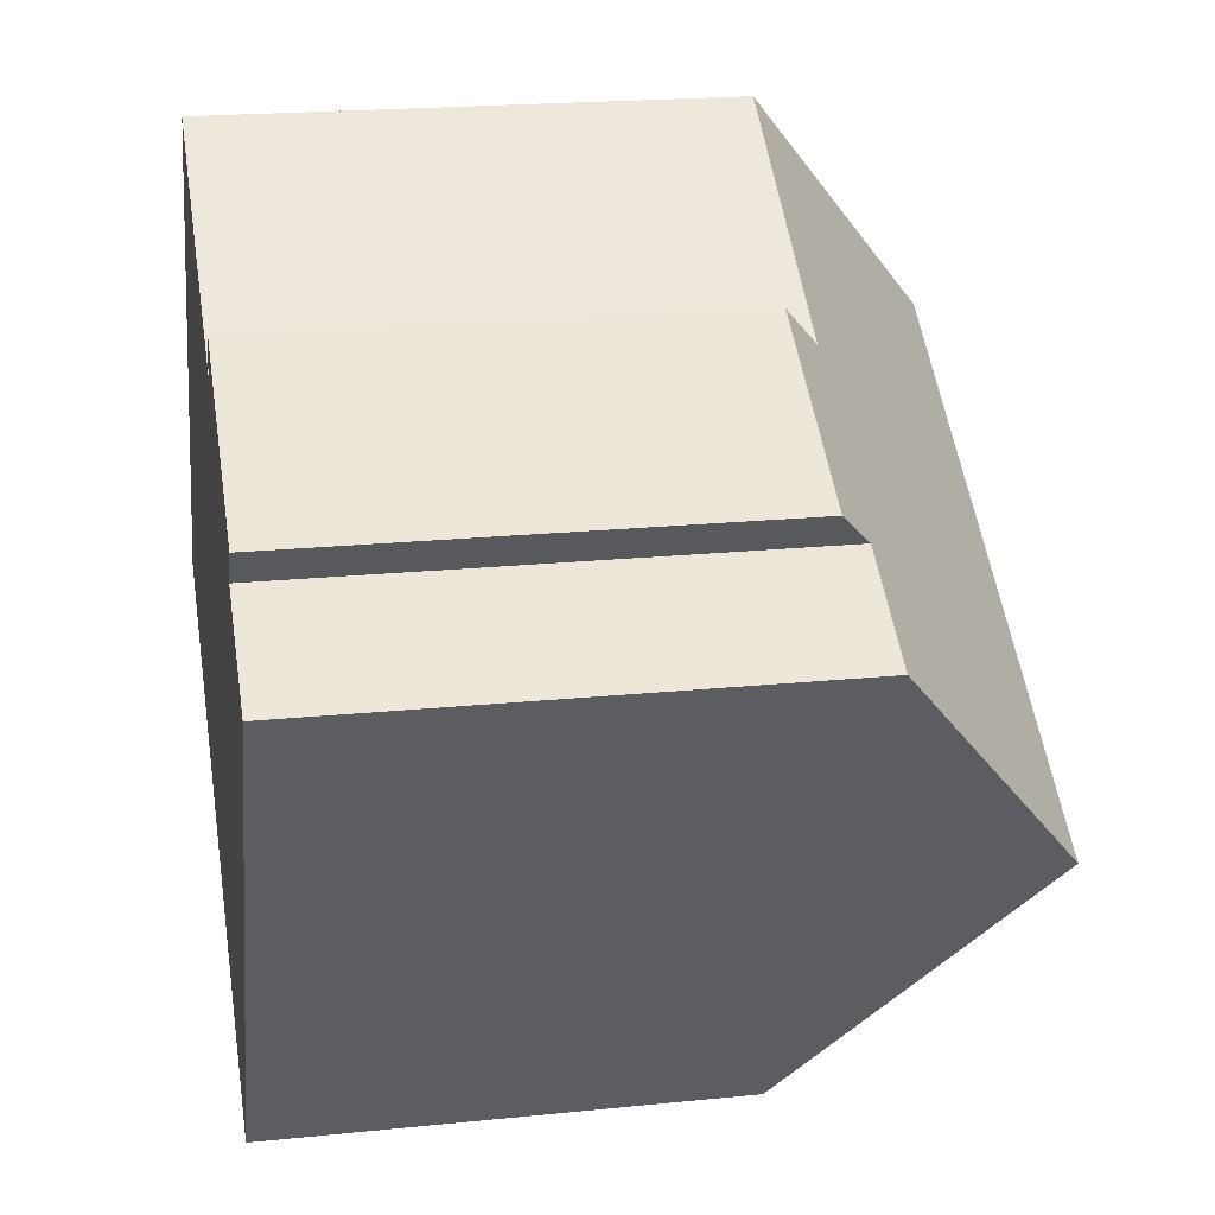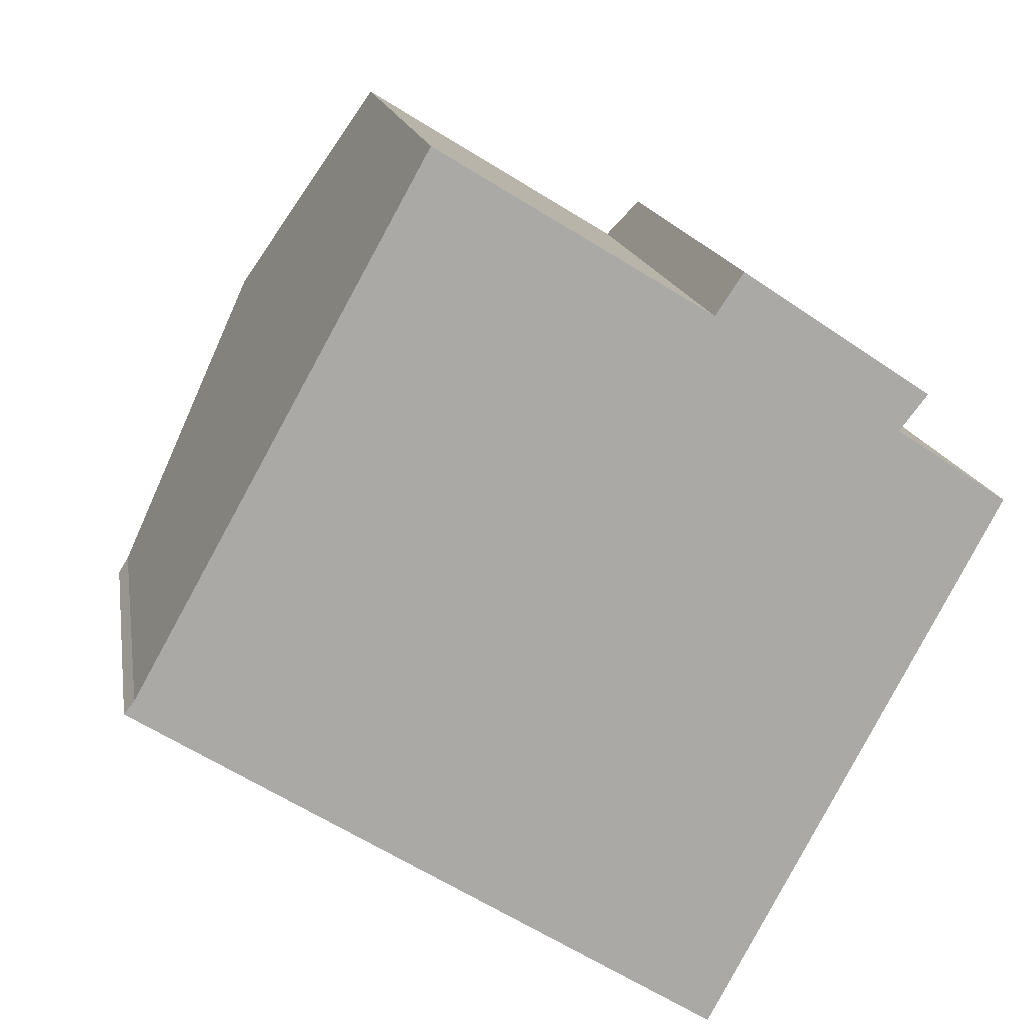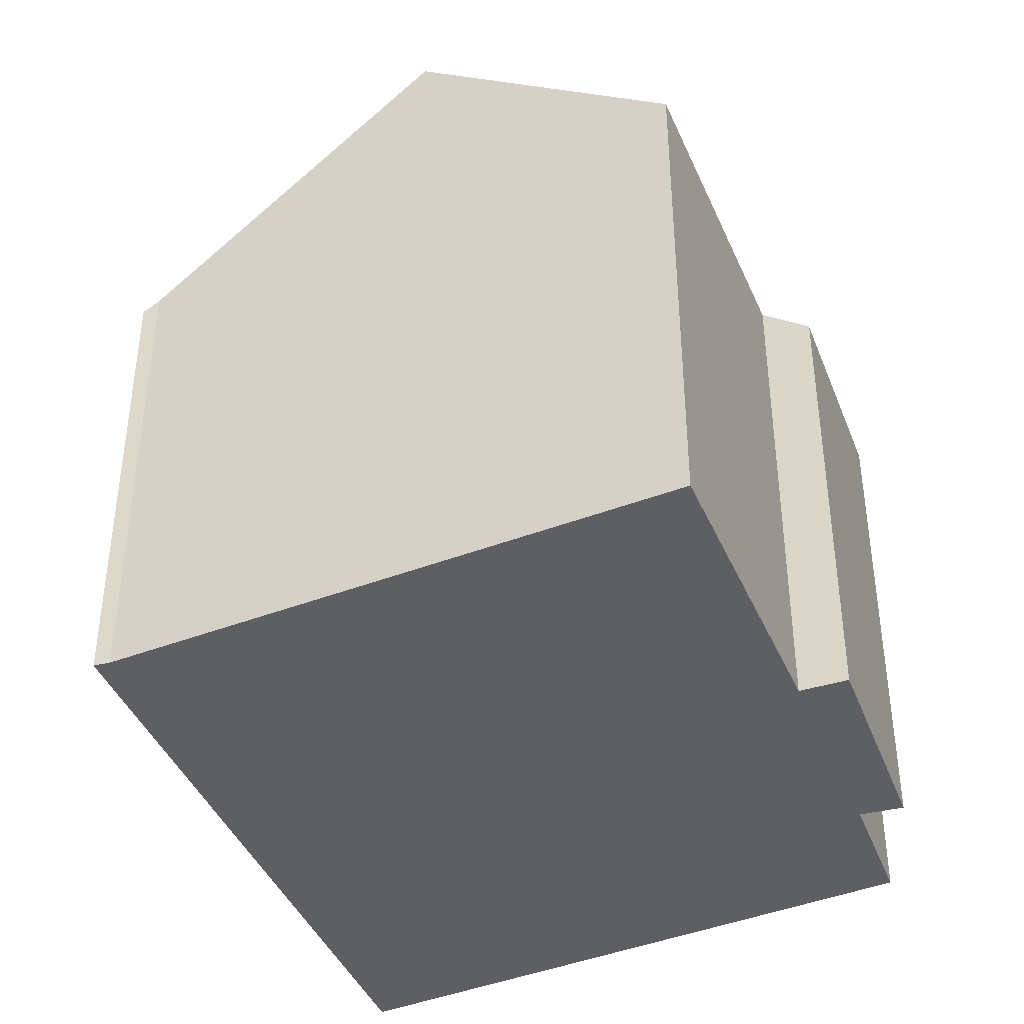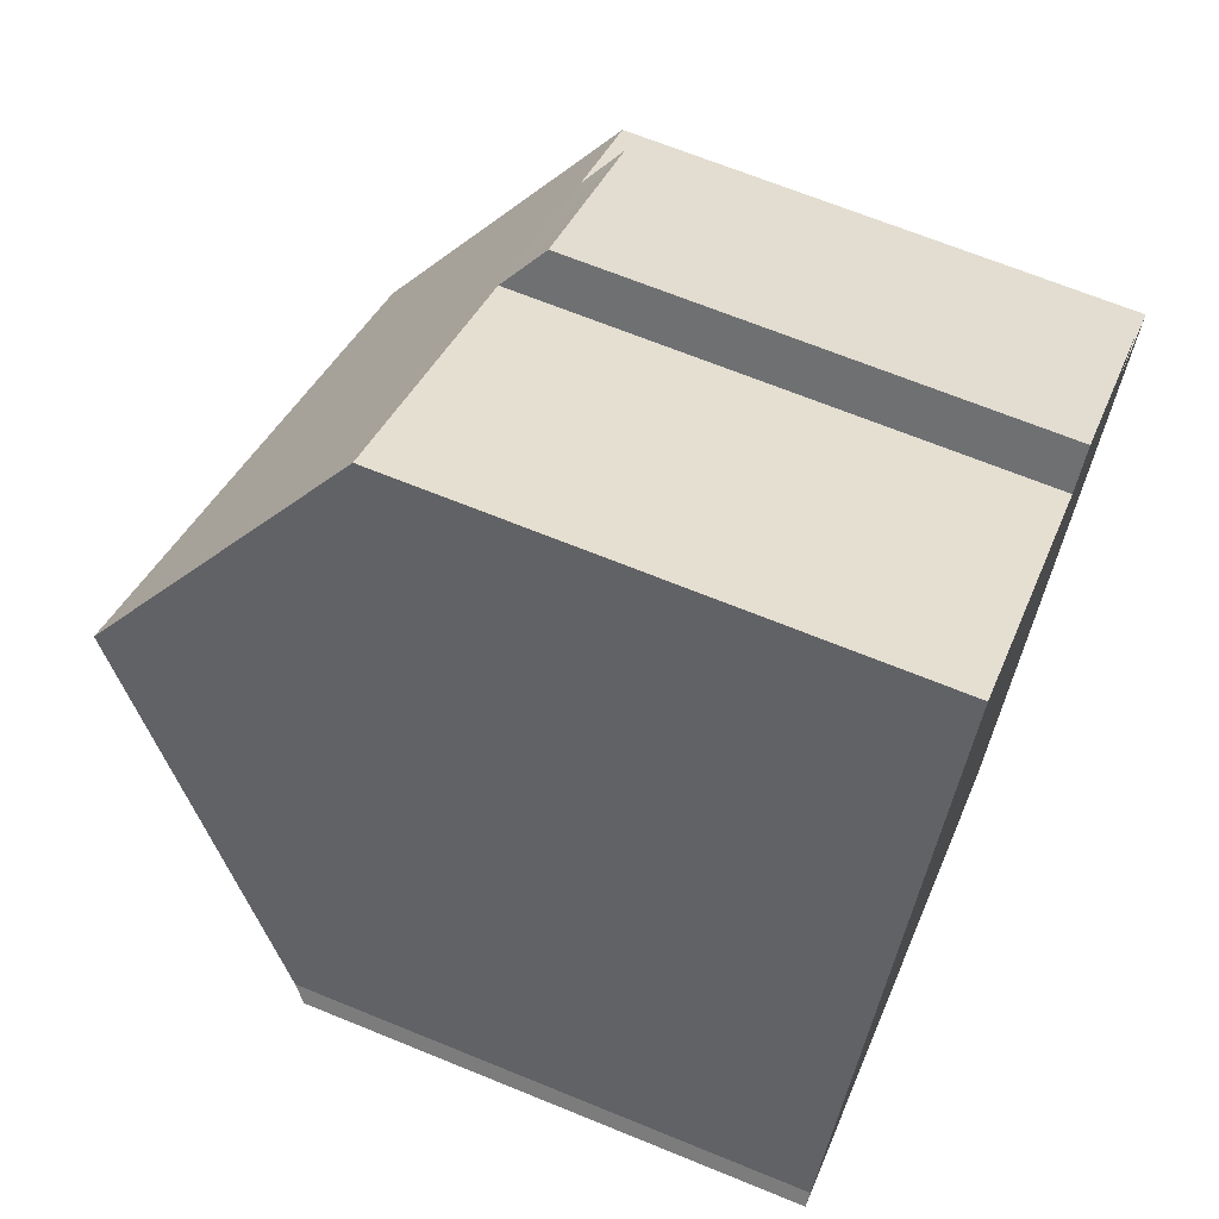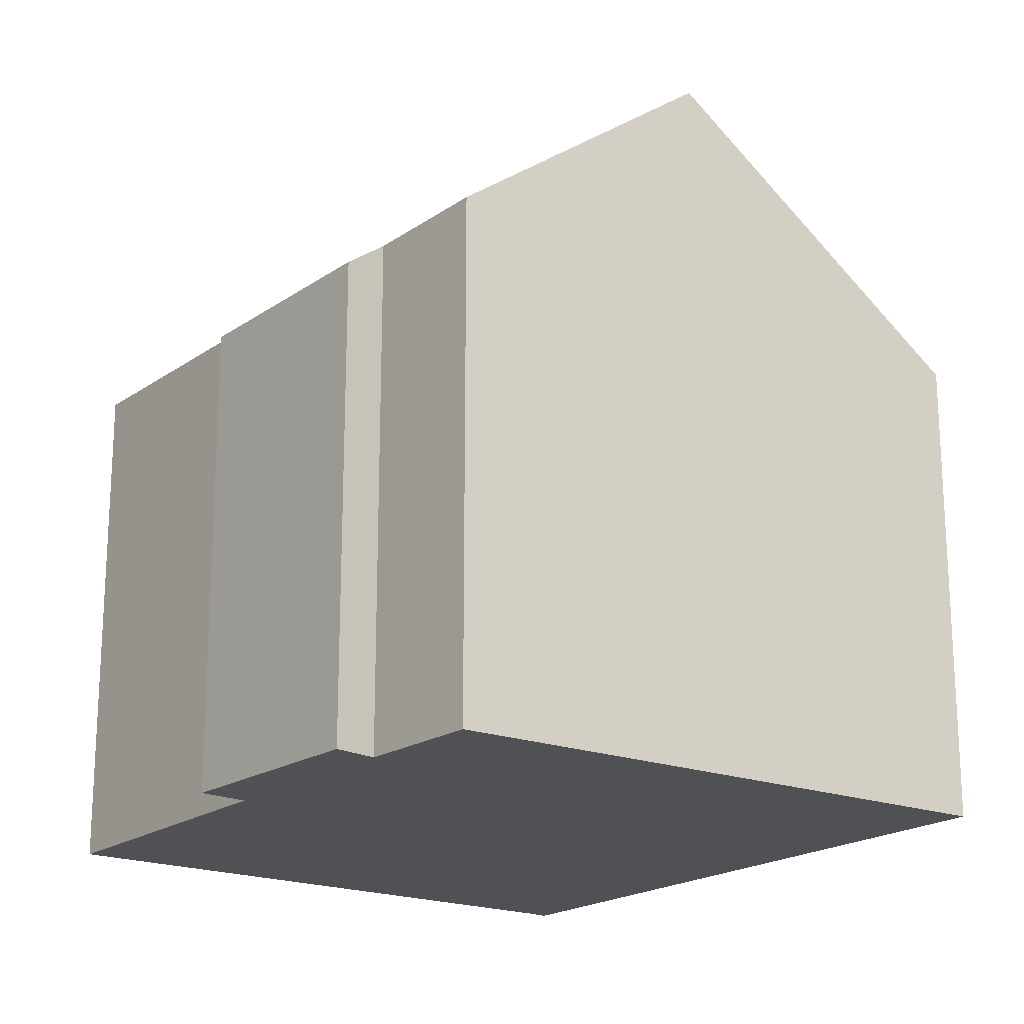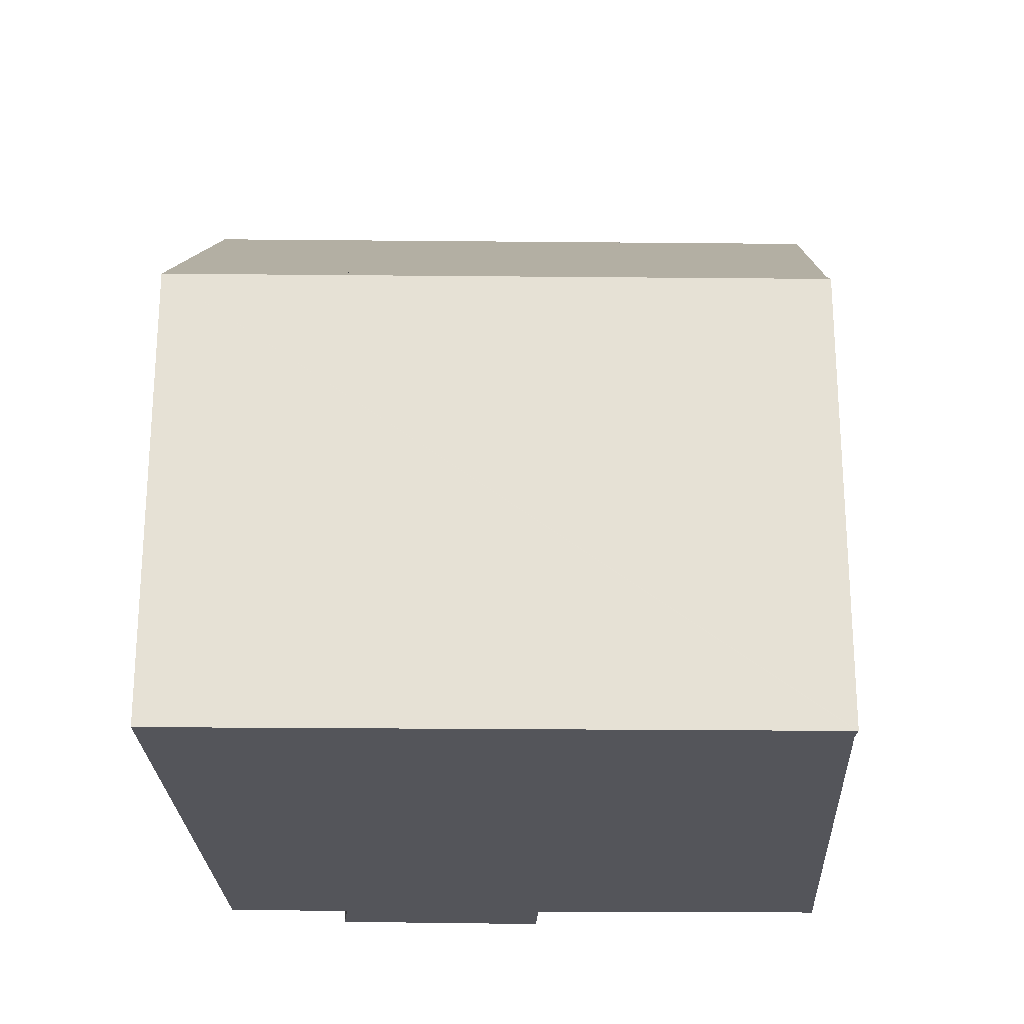
<metadata>
{"format":"obj","ext":"obj","renderer":"f3d","projection":"perspective","resolution":1024,"background":"white","views":[{"elev":20.5,"azim":79.5,"up":"+Z"},{"elev":14.9,"azim":-9.1,"up":"+Z"},{"elev":-42.0,"azim":-36.2,"up":"+Y"},{"elev":67.4,"azim":-67.7,"up":"+Z"},{"elev":-19.9,"azim":83.9,"up":"+Y"},{"elev":-25.0,"azim":-148.7,"up":"+Y"}]}
</metadata>
<code>
v  17.27 10.89 6.276
v  12.54 11.59 8.109
v  13.16 10.79 9.028
v  3.609 16.11 6.387
v  6.591 11.65 11.76
v  16.19 16.11 -1.53
v  16.65 11.61 5.493
v  19.08 11.67 3.87
v  0.02 10.78 -0.013
v  13.03 11.27 -7.42
v  12.72 10.78 -8.007
v  0 10.78 6.602e-16
v  0.088 10.89 0.113
v  0.227 11.05 0.292
v  0.227 -1.788e-17 0.292
v  0 0 0
v  0.088 -6.919e-18 0.113
v  6.591 -7.203e-16 11.76
v  3.609 -3.911e-16 6.387
v  12.54 -4.965e-16 8.109
v  13.16 -5.528e-16 9.028
v  17.27 -3.843e-16 6.276
v  19.08 -2.37e-16 3.87
v  16.65 -3.363e-16 5.493
v  16.19 9.369e-17 -1.53
v  13.03 4.543e-16 -7.42
v  12.72 4.903e-16 -8.007
v  0.02 7.96e-19 -0.013
g defaultobject
f 1 2 3
f 2 4 5
f 4 2 6
f 6 2 7
f 7 2 1
f 6 7 8
f 9 10 11
f 10 9 12
f 10 12 13
f 10 13 14
f 10 14 6
f 6 14 4
f 13 15 14
f 15 13 12
f 15 12 16
f 15 16 17
f 14 5 4
f 5 14 15
f 5 15 18
f 18 15 19
f 20 3 2
f 3 20 21
f 18 2 5
f 2 18 20
f 3 22 1
f 22 3 21
f 7 23 8
f 23 7 24
f 1 24 7
f 24 1 22
f 23 6 8
f 6 23 10
f 10 23 25
f 10 25 11
f 11 25 26
f 11 26 27
f 9 16 12
f 16 9 11
f 16 11 28
f 28 11 27
f 21 24 22
f 24 25 23
f 25 24 21
f 25 21 20
f 25 20 18
f 25 18 26
f 26 18 19
f 26 19 27
f 27 19 15
f 27 15 28
f 28 15 17
f 28 17 16

</code>
